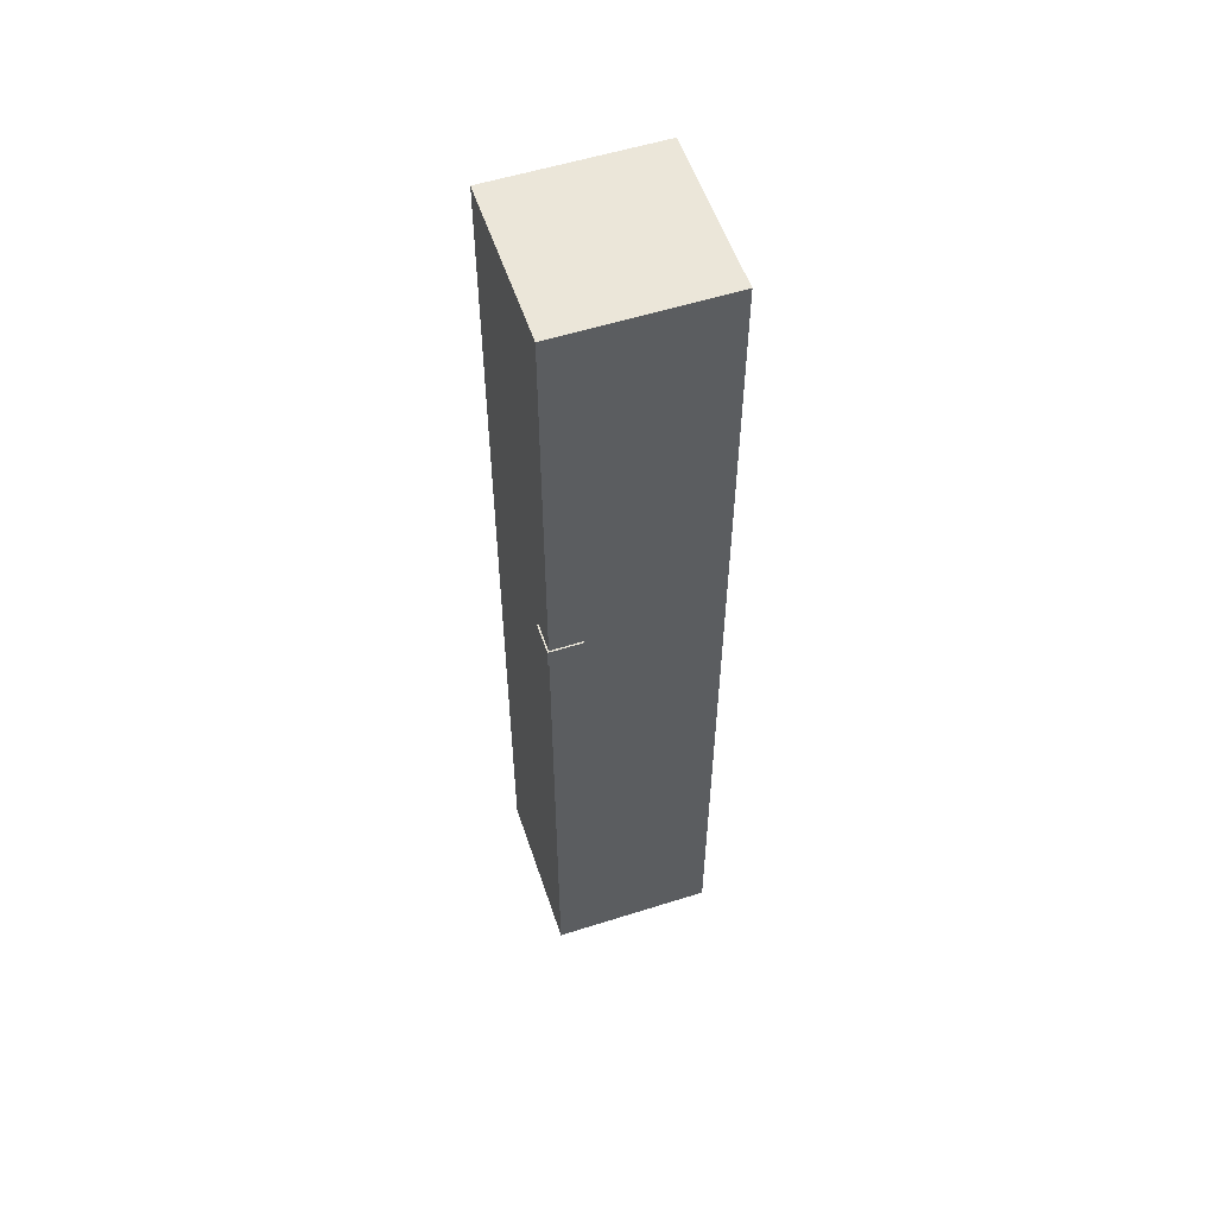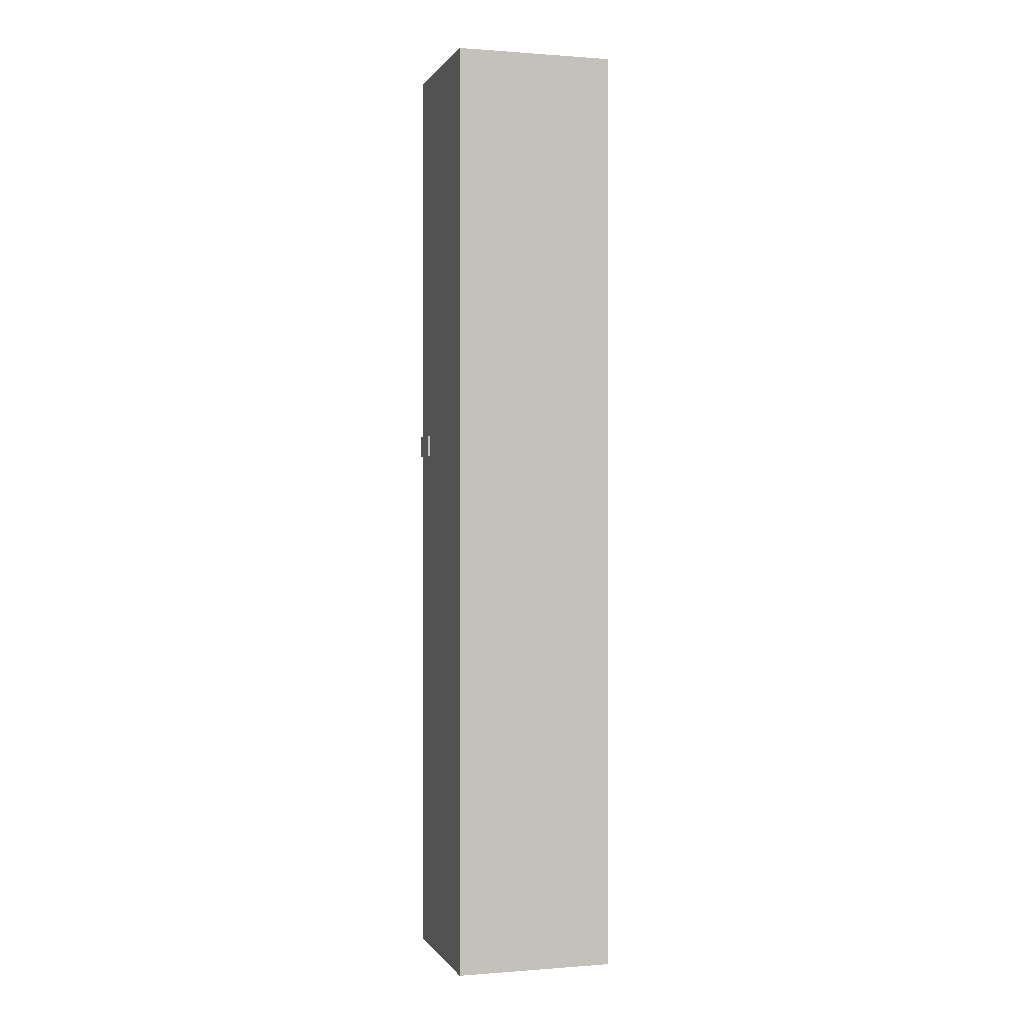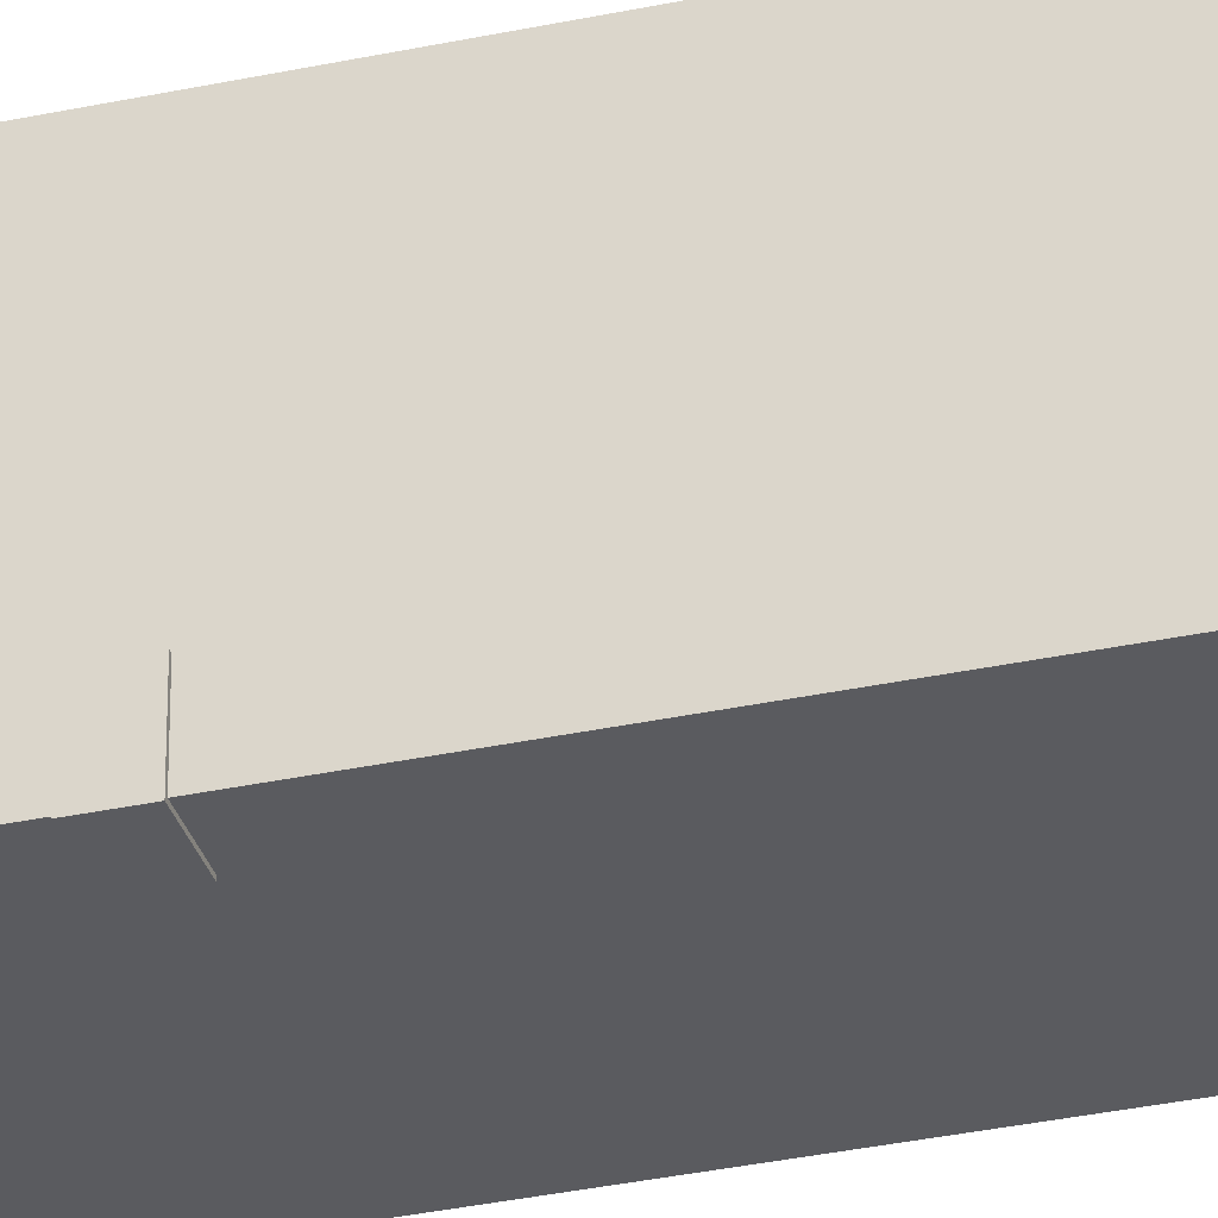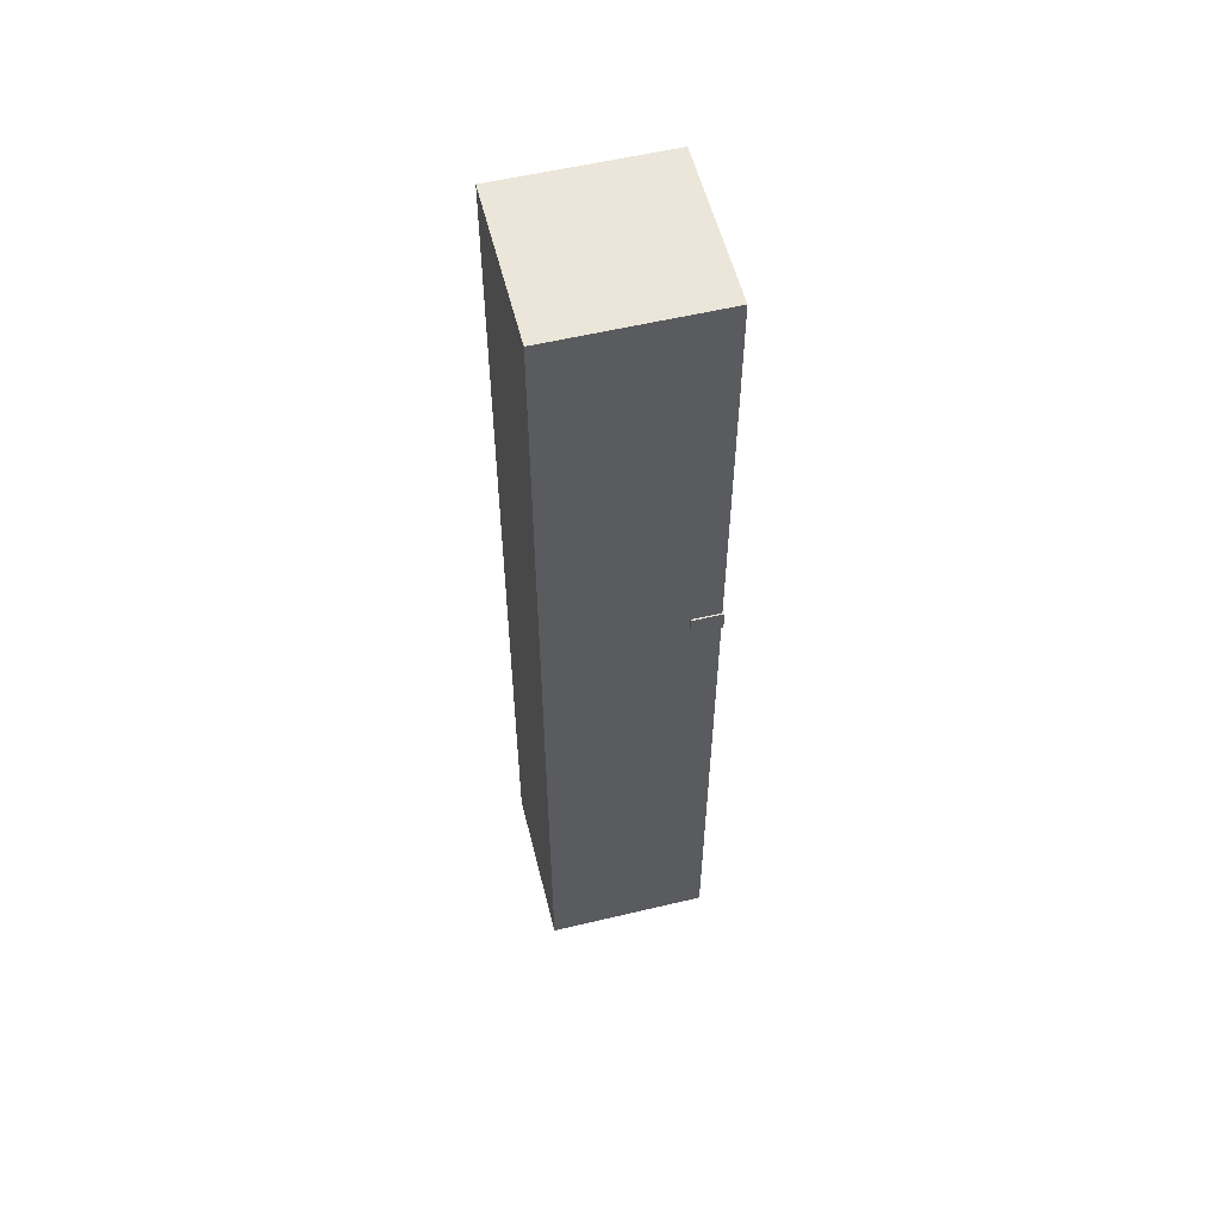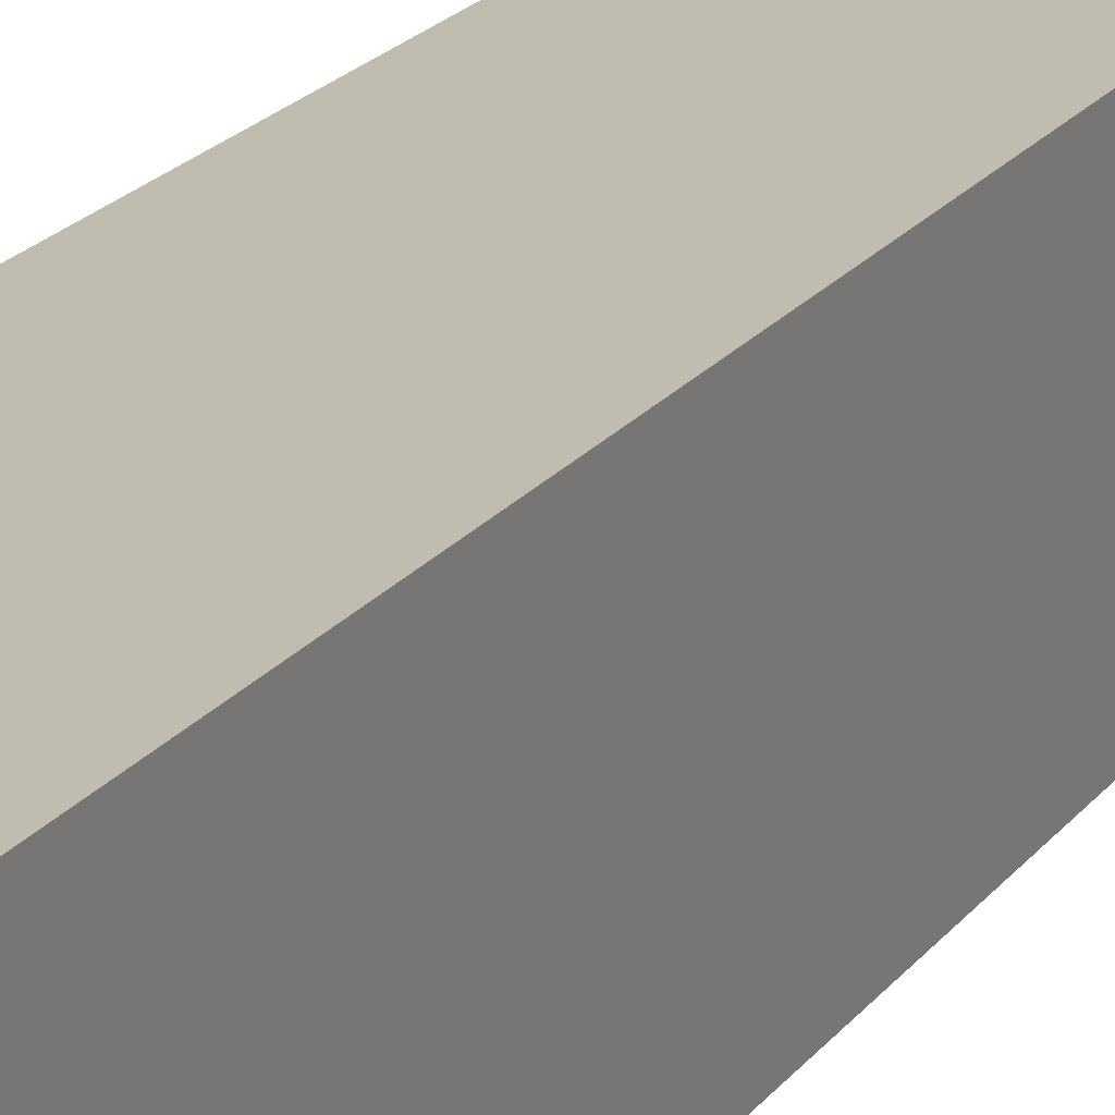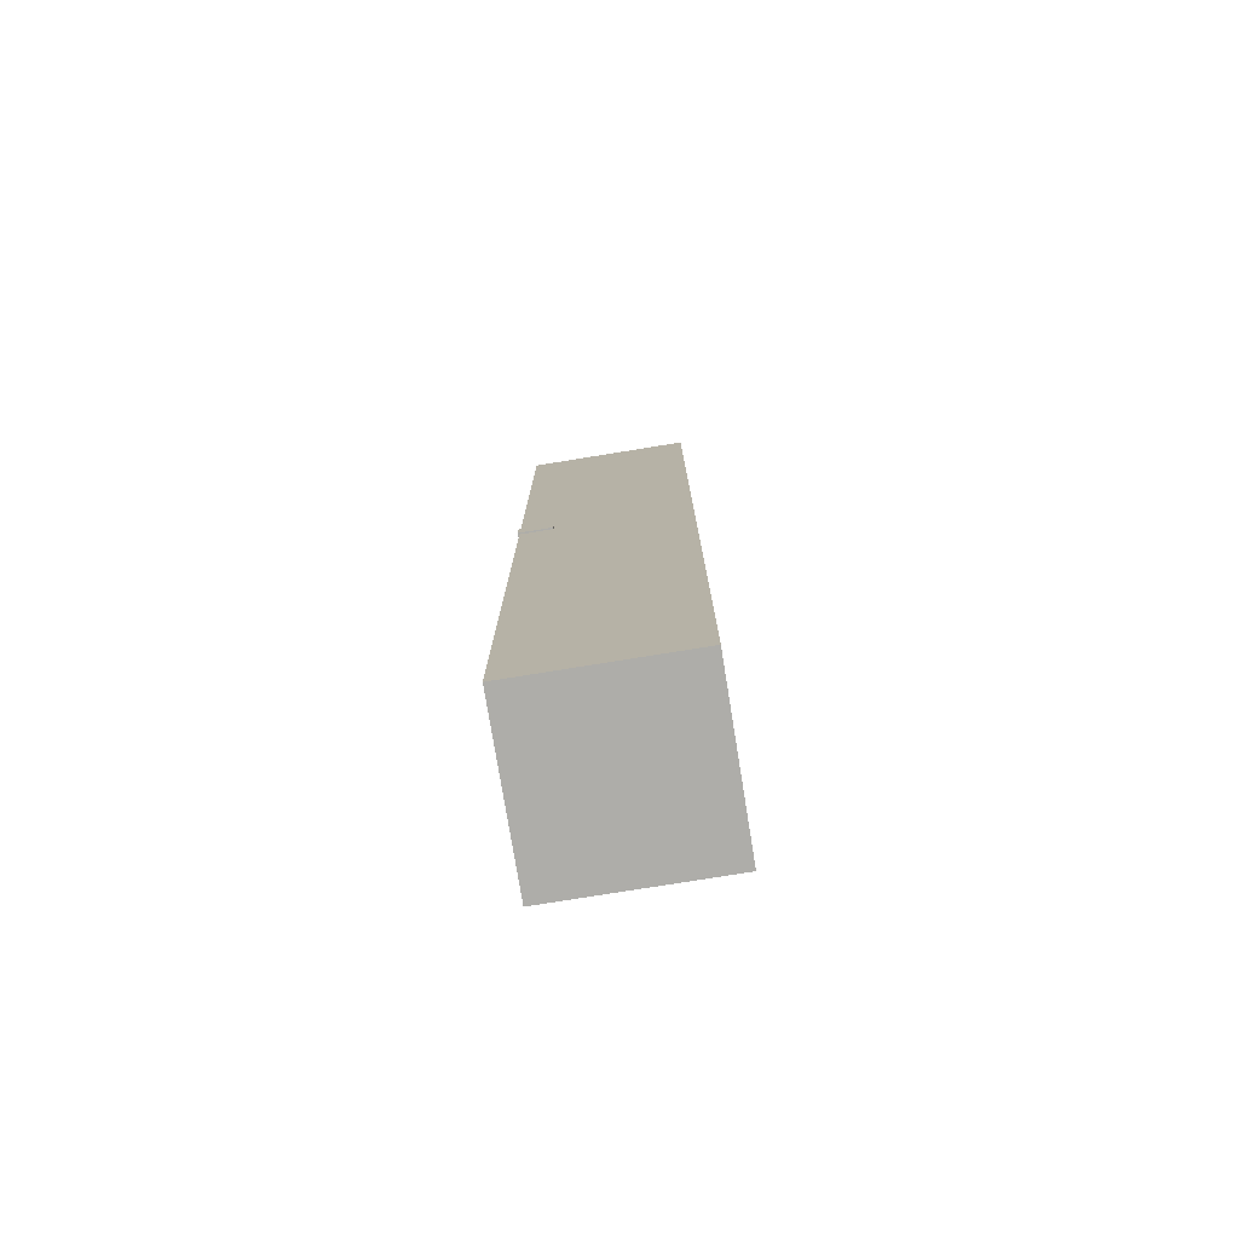
<metadata>
{"format":"obj","ext":"obj","renderer":"f3d","projection":"perspective","resolution":1024,"background":"white","views":[{"elev":55.7,"azim":71.6,"up":"+Z"},{"elev":0.3,"azim":163.6,"up":"+Z"},{"elev":-33.0,"azim":106.6,"up":"+Y"},{"elev":56.4,"azim":-14.0,"up":"+Z"},{"elev":16.3,"azim":-158.5,"up":"+Y"},{"elev":-77.1,"azim":99.2,"up":"+Z"}]}
</metadata>
<code>
o Cube
v 1 2.1 -0.73
v 1 -0.1 -0.73
v 1 2.1 0.73
v 1 -0.1 0.73
v -1 2.1 -0.73
v -1 -0.1 -0.73
v -1 2.1 0.73
v -1 -0.1 0.73
f 5 3 1
f 3 8 4
f 7 6 8
f 2 8 6
f 1 4 2
f 5 2 6
f 5 7 3
f 3 7 8
f 7 5 6
f 2 4 8
f 1 3 4
f 5 1 2
o Cube.001
v -9.809 0 26.82
v -9.809 10.7 26.82
v -9.809 0 -36.37
v -9.809 10.7 -36.37
v 0.8984 0 26.82
v 0.8984 10.7 26.82
v 0.8984 0 -36.37
v 0.8984 10.7 -36.37
f 10 11 9
f 12 15 11
f 16 13 15
f 14 9 13
f 15 9 11
f 12 14 16
f 10 12 11
f 12 16 15
f 16 14 13
f 14 10 9
f 15 13 9
f 12 10 14

</code>
